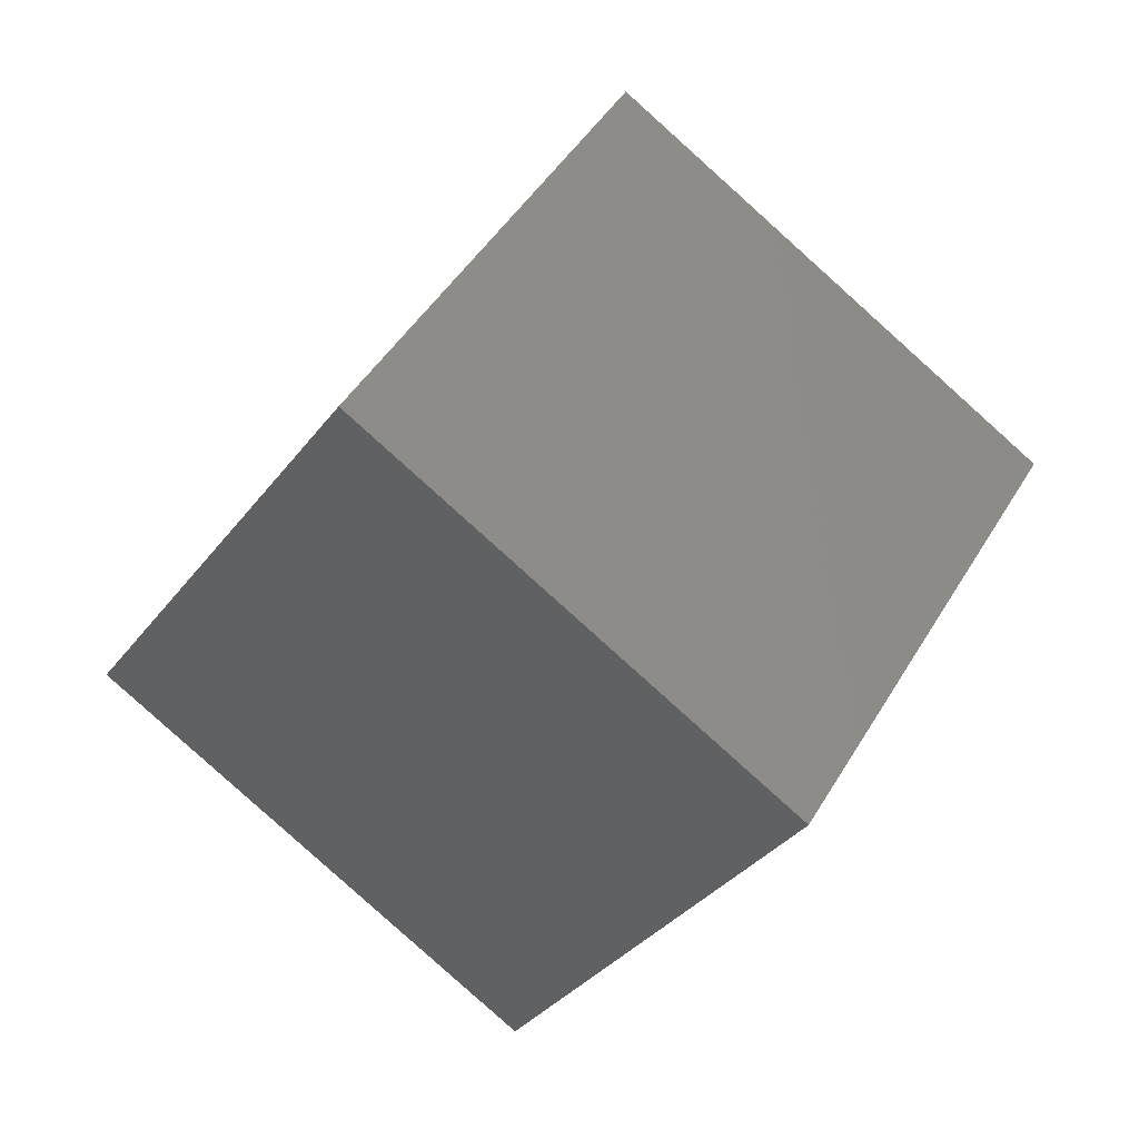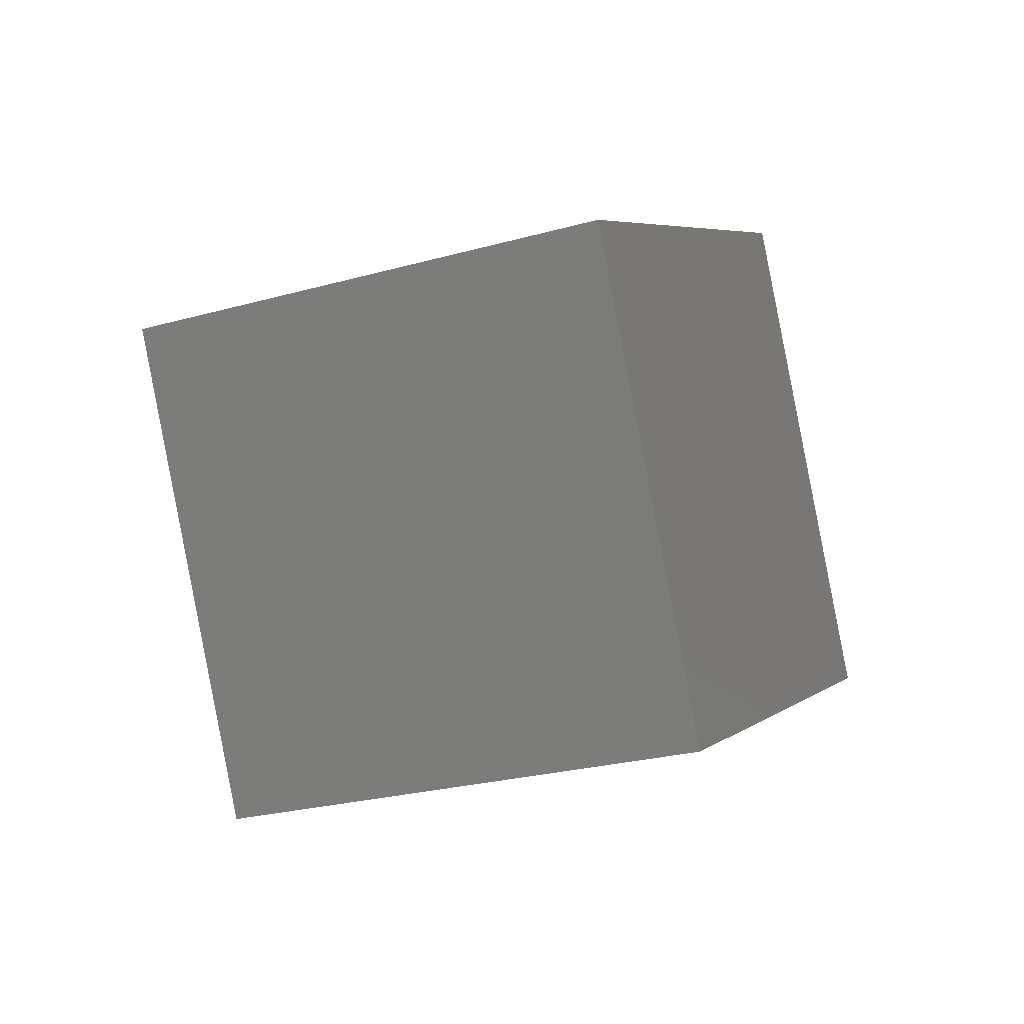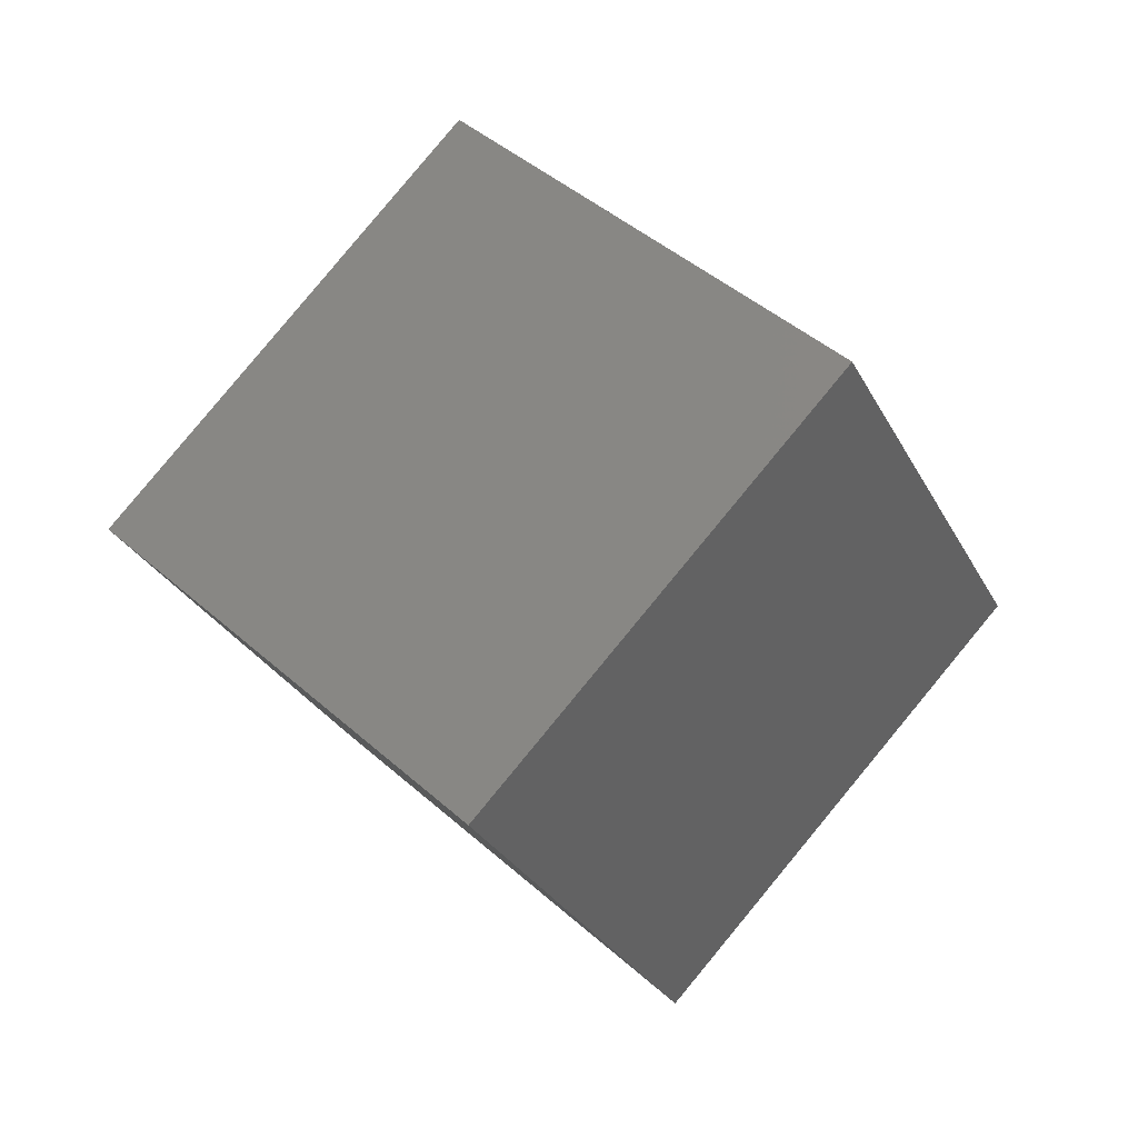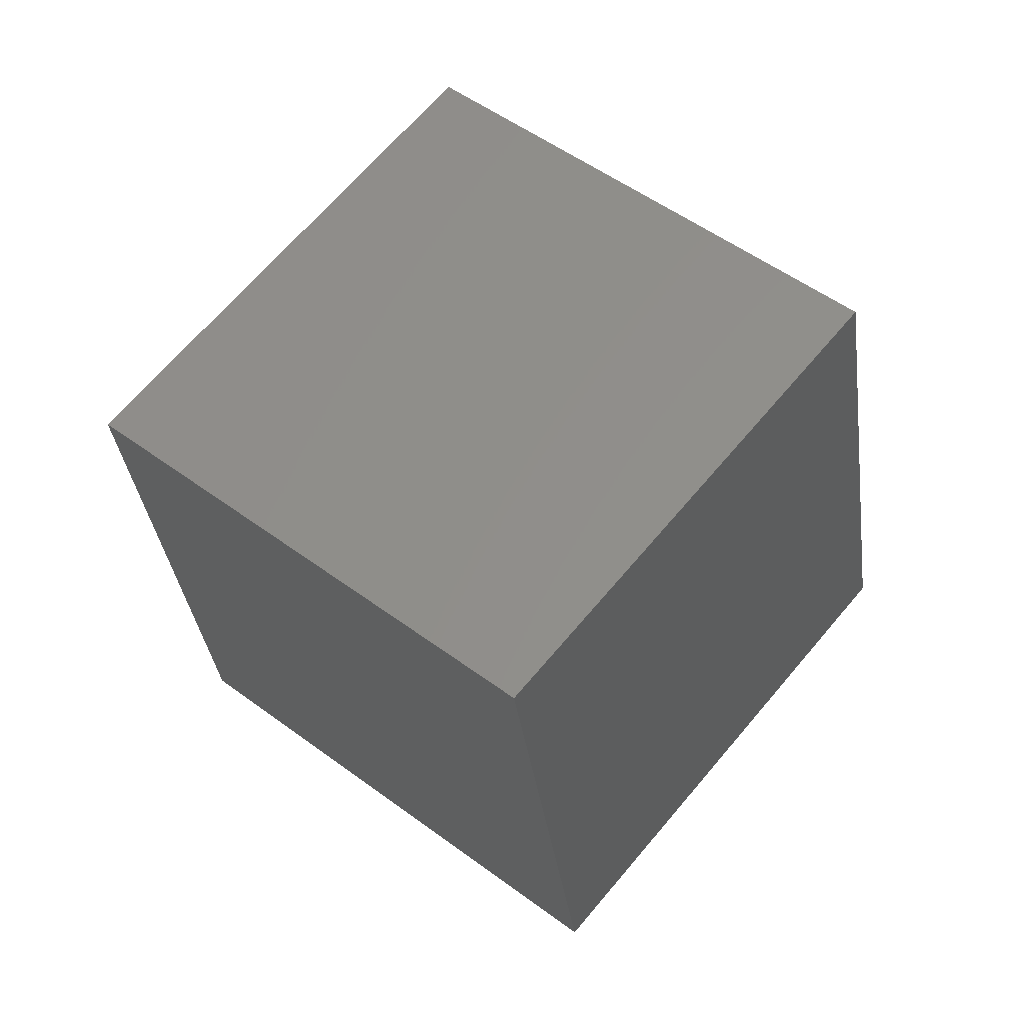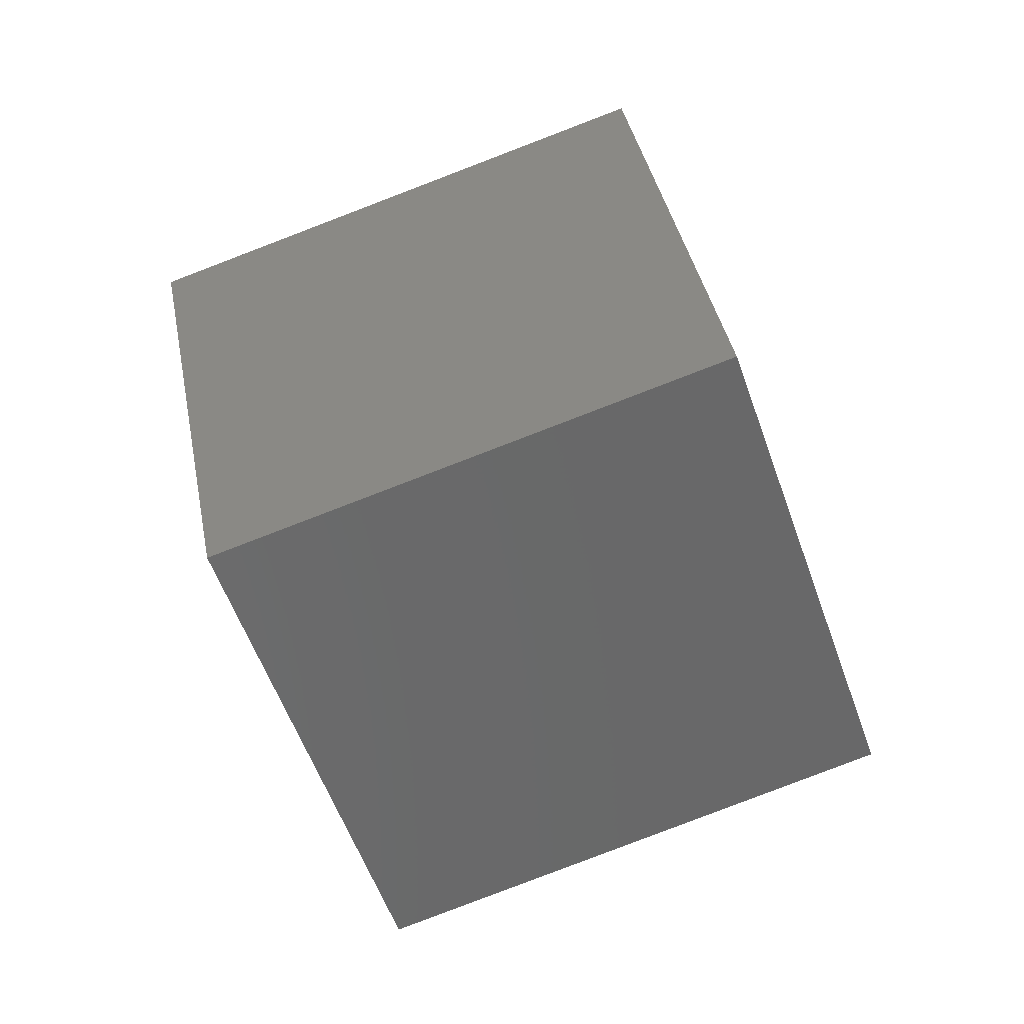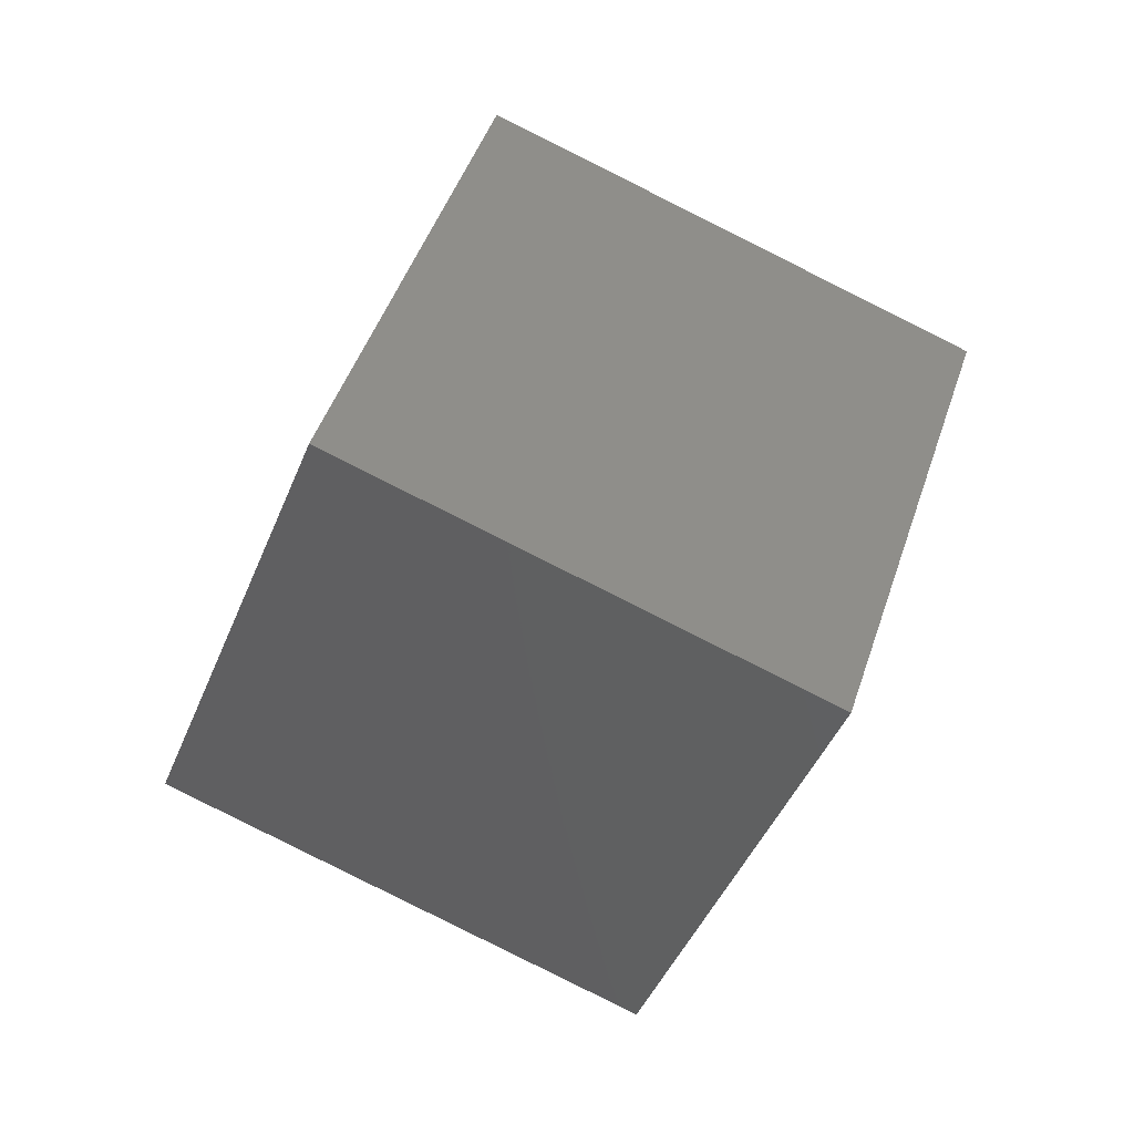
<metadata>
{"format":"stl","ext":"stl","renderer":"f3d","projection":"perspective","resolution":1024,"background":"white","views":[{"elev":56.7,"azim":-111.9,"up":"+Y"},{"elev":59.4,"azim":107.4,"up":"+Z"},{"elev":5.8,"azim":-34.8,"up":"+Z"},{"elev":29.2,"azim":-11.7,"up":"+Y"},{"elev":60.6,"azim":112.9,"up":"+Y"},{"elev":-8.6,"azim":-83.0,"up":"+Z"}]}
</metadata>
<code>
# stl→obj: 8 verts, 12 faces
v 0.05732 0.06268 0.09536
v 0.02268 0.2027 0.1646
v 0.1427 0.272 0.08464
v 0.1773 0.132 0.01536
v 0.1573 0.02804 0.2154
v 0.2773 0.09732 0.1354
v 0.2427 0.2373 0.2046
v 0.1227 0.168 0.2846
f 1 2 3
f 1 3 4
f 5 6 7
f 5 7 8
f 1 5 8
f 1 8 2
f 4 3 7
f 4 7 6
f 1 4 6
f 1 6 5
f 2 8 7
f 2 7 3

</code>
